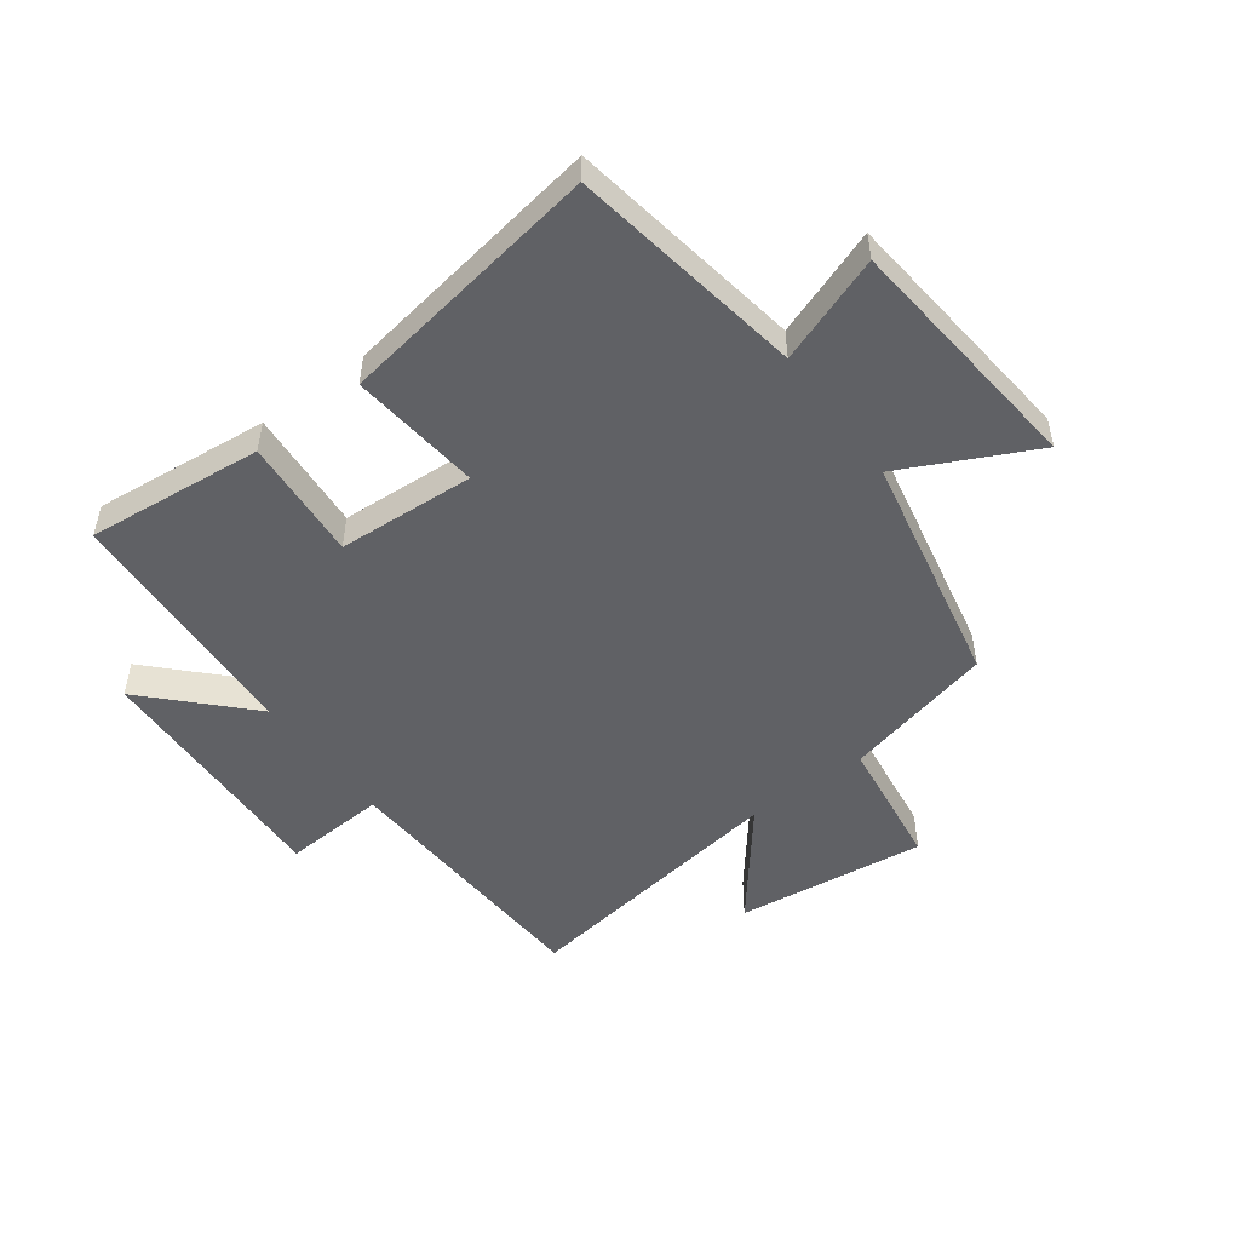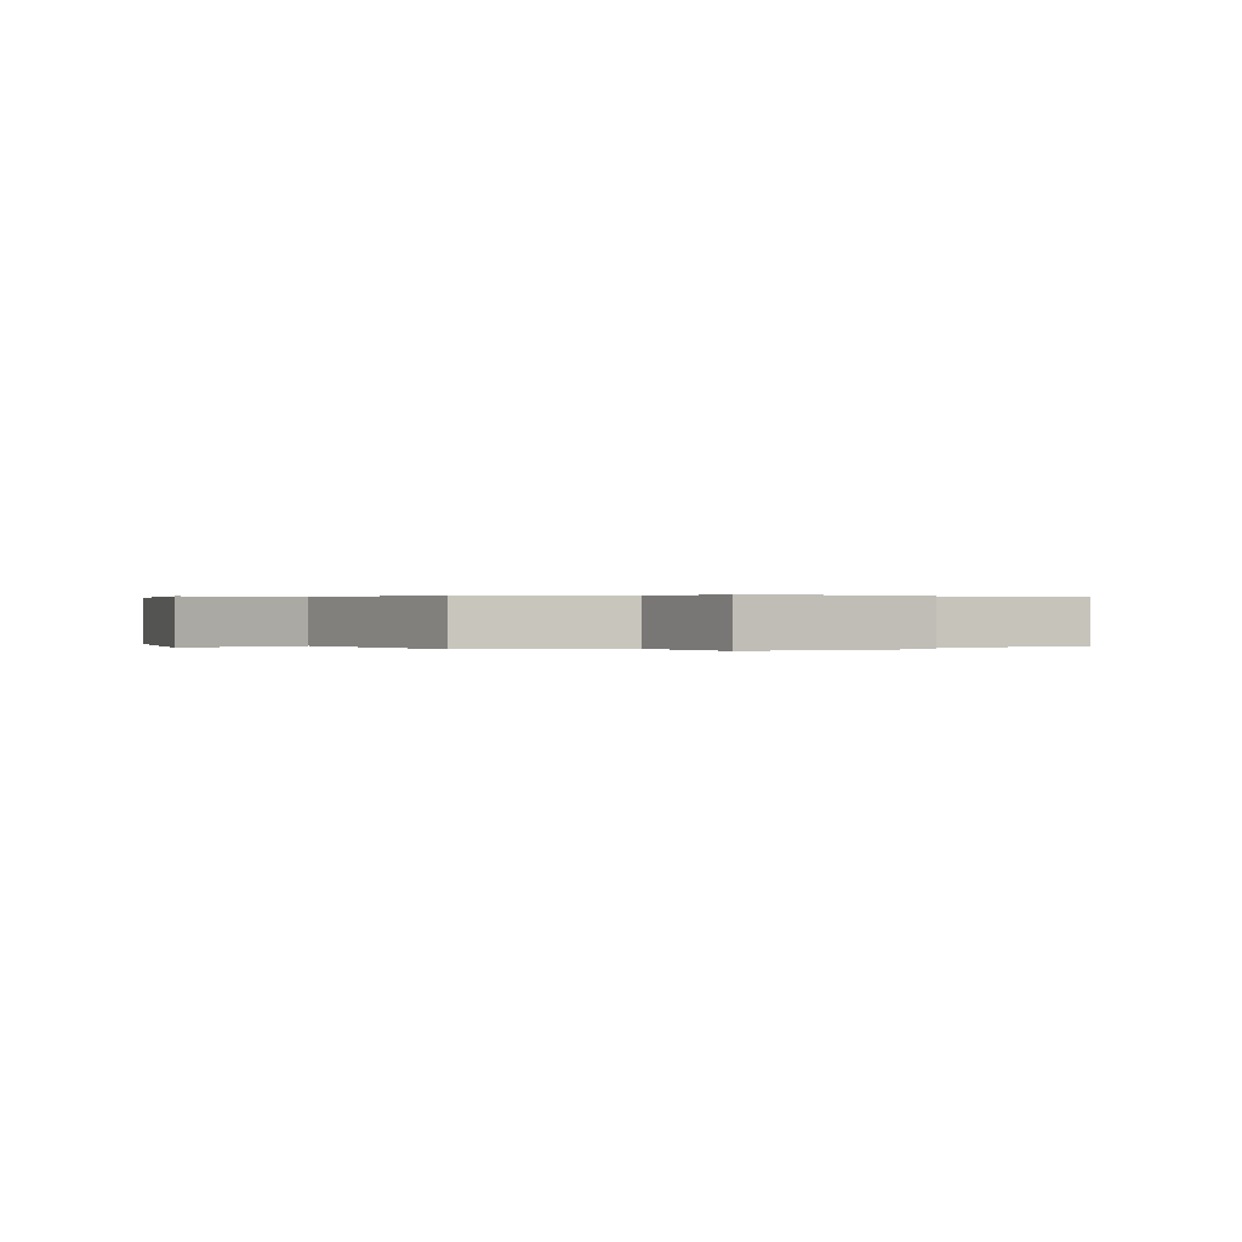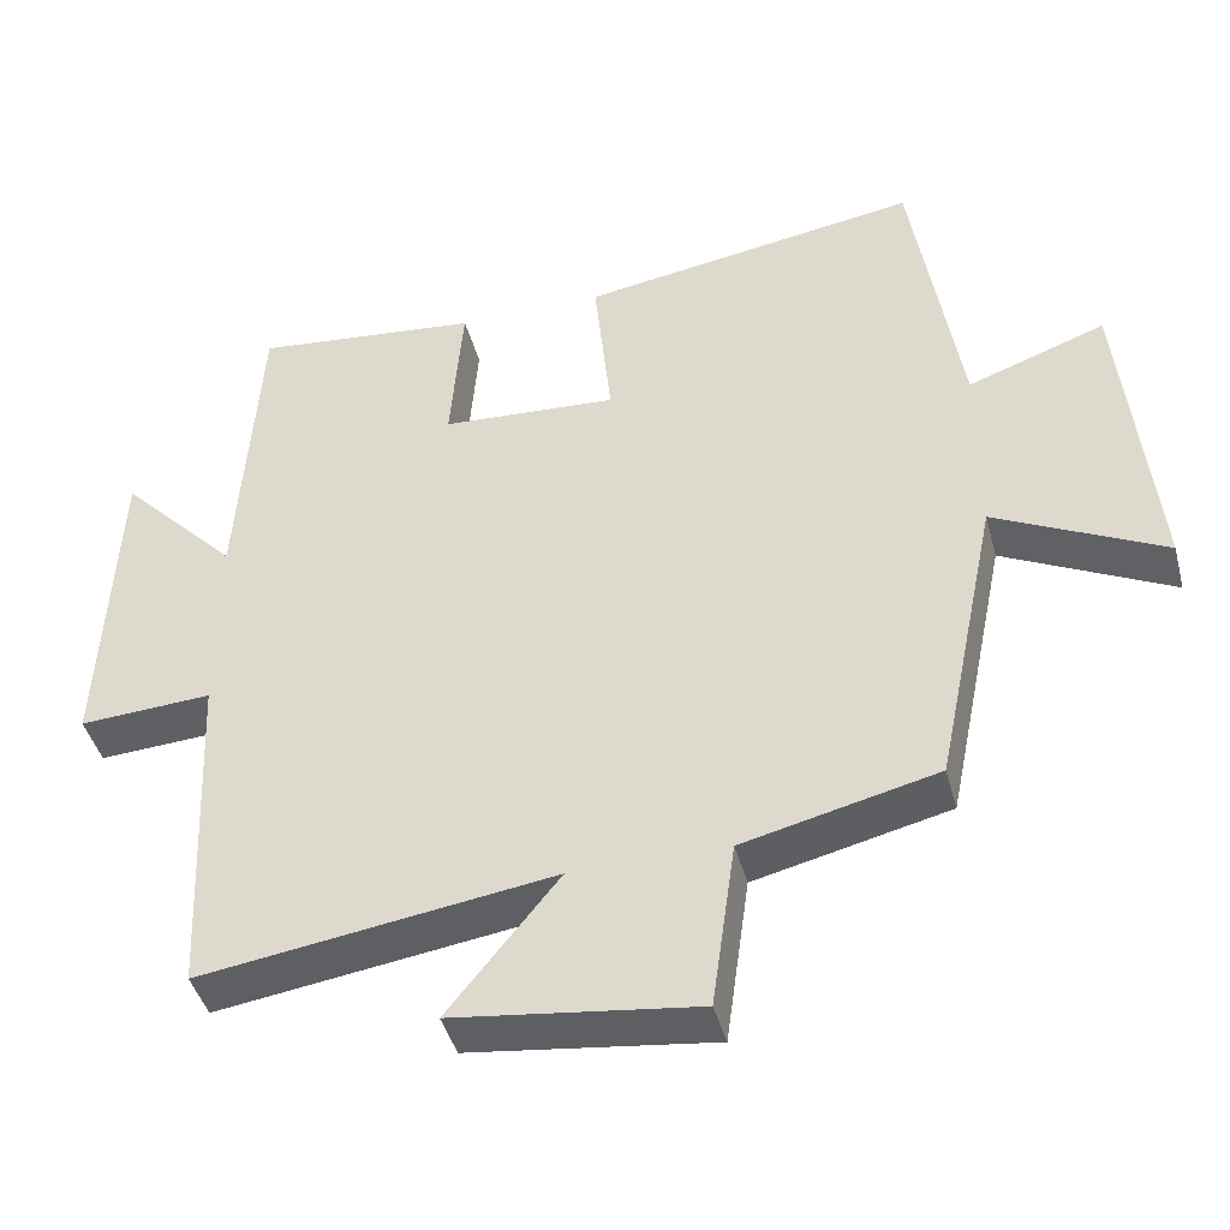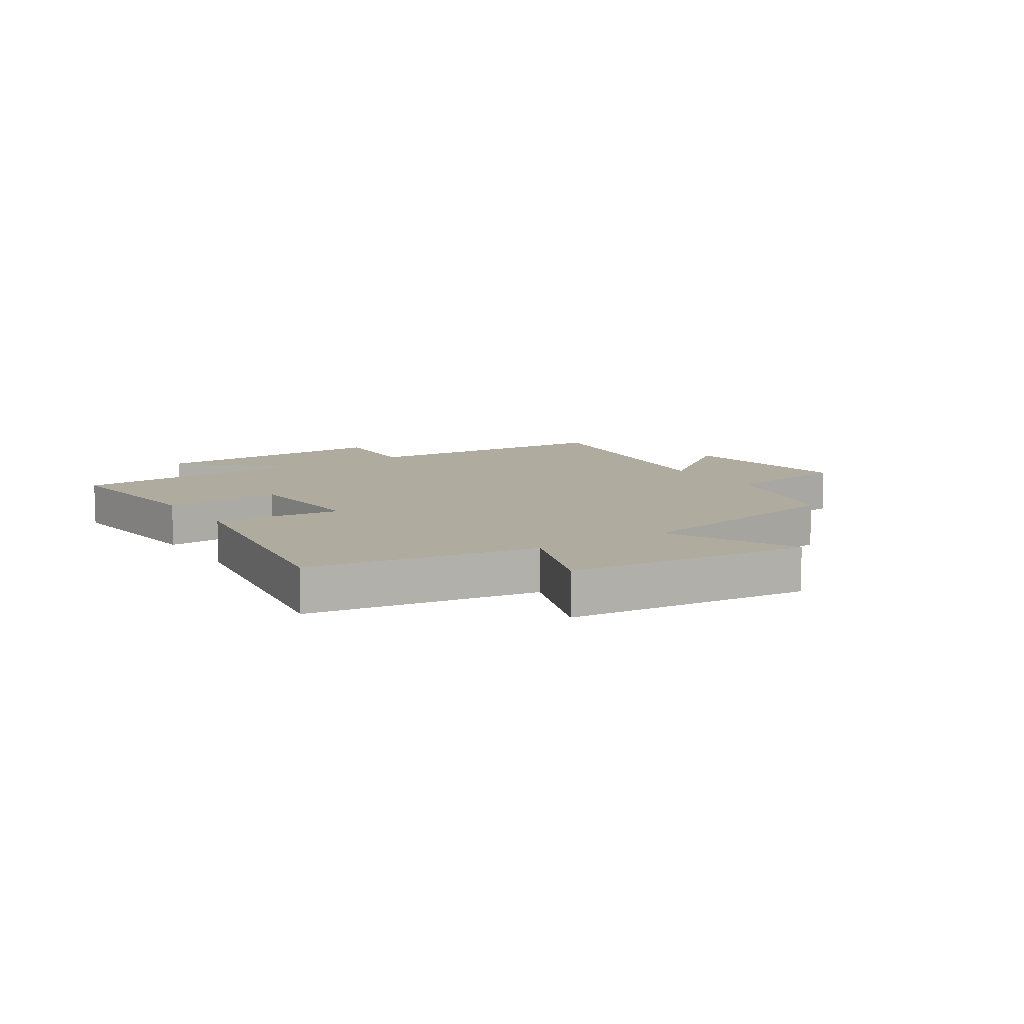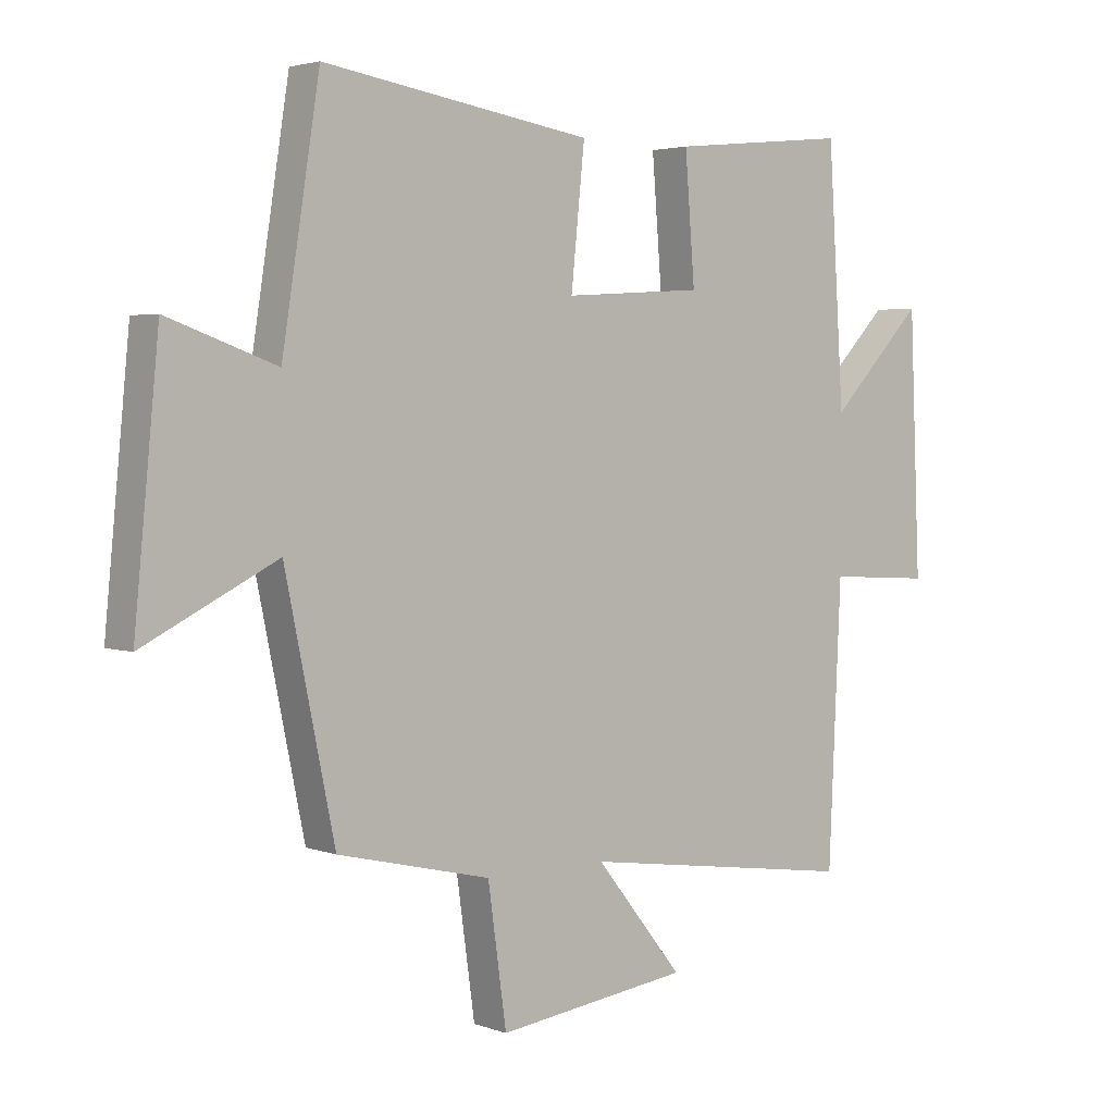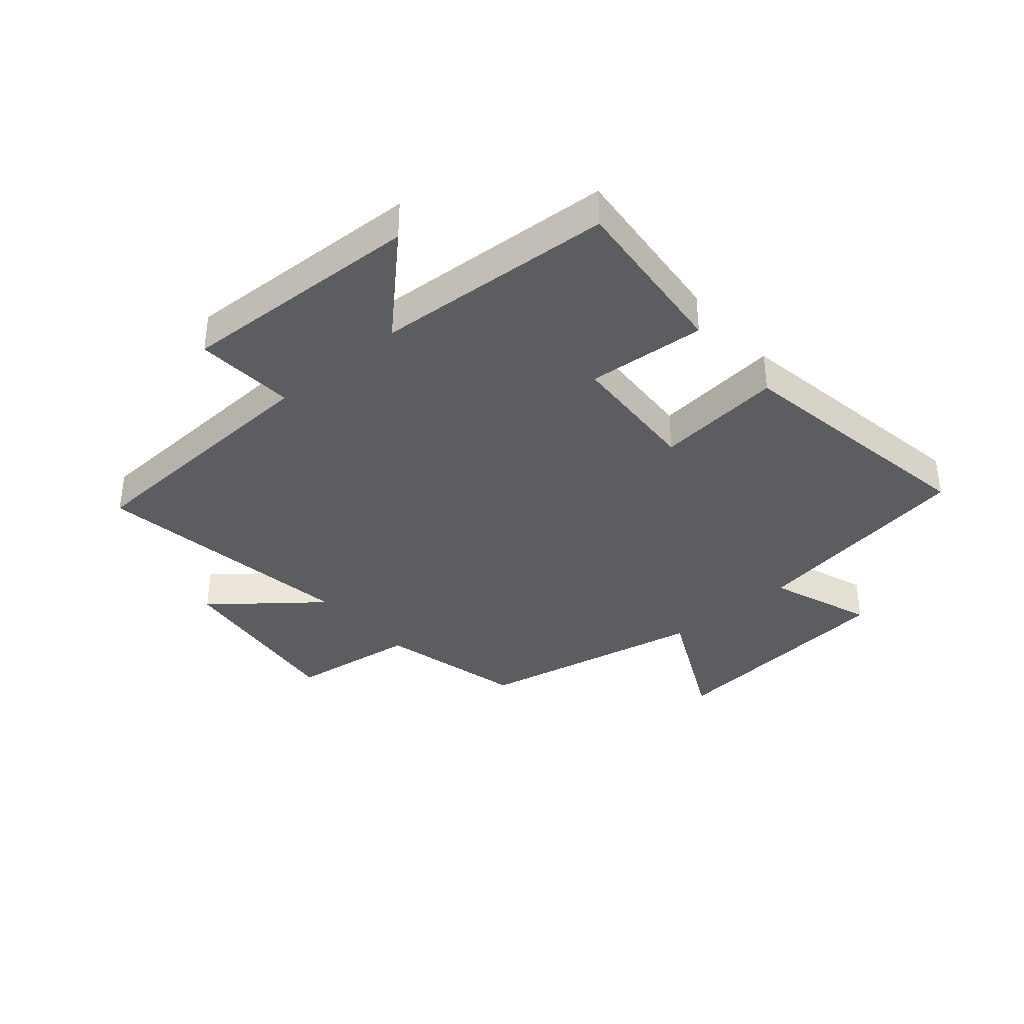
<metadata>
{"format":"obj","ext":"obj","renderer":"f3d","projection":"perspective","resolution":1024,"background":"white","views":[{"elev":-50.4,"azim":36.7,"up":"+Y"},{"elev":0.2,"azim":157.3,"up":"+Y"},{"elev":-43.1,"azim":14.7,"up":"+Z"},{"elev":9.6,"azim":57.1,"up":"+Y"},{"elev":3.3,"azim":140.4,"up":"+Z"},{"elev":-36.7,"azim":-49.1,"up":"+Y"}]}
</metadata>
<code>
v 0.439 0.07 0.568
v 0.5 0.07 0.183
v 0.676 0.07 0.246
v 0.716 0.07 -0.162
v 0.5 0.07 -0.055
v 0.42 0.07 -0.441
v 0.172 0.07 -0.5
v 0.142 0.07 -0.716
v -0.17 0.07 -0.676
v -0.028 0.07 -0.5
v -0.48 0.07 -0.565
v -0.5 0.07 -0.121
v -0.67 0.07 -0.131
v -0.652 0.07 0.283
v -0.5 0.07 0.125
v -0.474 0.07 0.53
v -0.184 0.07 0.5
v -0.2 0.07 0.299
v 0.026 0.07 0.285
v 0.004 0.07 0.5
v 0.439 0 0.568
v 0.5 0 0.183
v 0.676 0 0.246
v 0.716 0 -0.162
v 0.5 0 -0.055
v 0.42 0 -0.441
v 0.172 0 -0.5
v 0.142 0 -0.716
v -0.17 0 -0.676
v -0.028 0 -0.5
v -0.48 0 -0.565
v -0.5 0 -0.121
v -0.67 0 -0.131
v -0.652 0 0.283
v -0.5 0 0.125
v -0.474 0 0.53
v -0.184 0 0.5
v -0.2 0 0.299
v 0.026 0 0.285
v 0.004 0 0.5
f 19 20 1 2
f 18 19 2
f 15 16 17 18
f 15 18 2
f 12 13 14 15
f 12 15 2
f 11 12 2
f 10 11 2
f 7 8 9 10
f 7 10 2
f 6 7 2
f 5 6 2
f 2 3 4 5
f 22 21 40 39
f 22 39 38
f 38 37 36 35
f 22 38 35
f 35 34 33 32
f 22 35 32
f 22 32 31
f 22 31 30
f 30 29 28 27
f 22 30 27
f 22 27 26
f 22 26 25
f 25 24 23 22
f 1 21 22 2
f 2 22 23 3
f 3 23 24 4
f 4 24 25 5
f 5 25 26 6
f 6 26 27 7
f 7 27 28 8
f 8 28 29 9
f 9 29 30 10
f 10 30 31 11
f 11 31 32 12
f 12 32 33 13
f 13 33 34 14
f 14 34 35 15
f 15 35 36 16
f 16 36 37 17
f 17 37 38 18
f 18 38 39 19
f 19 39 40 20
f 20 40 21 1

</code>
